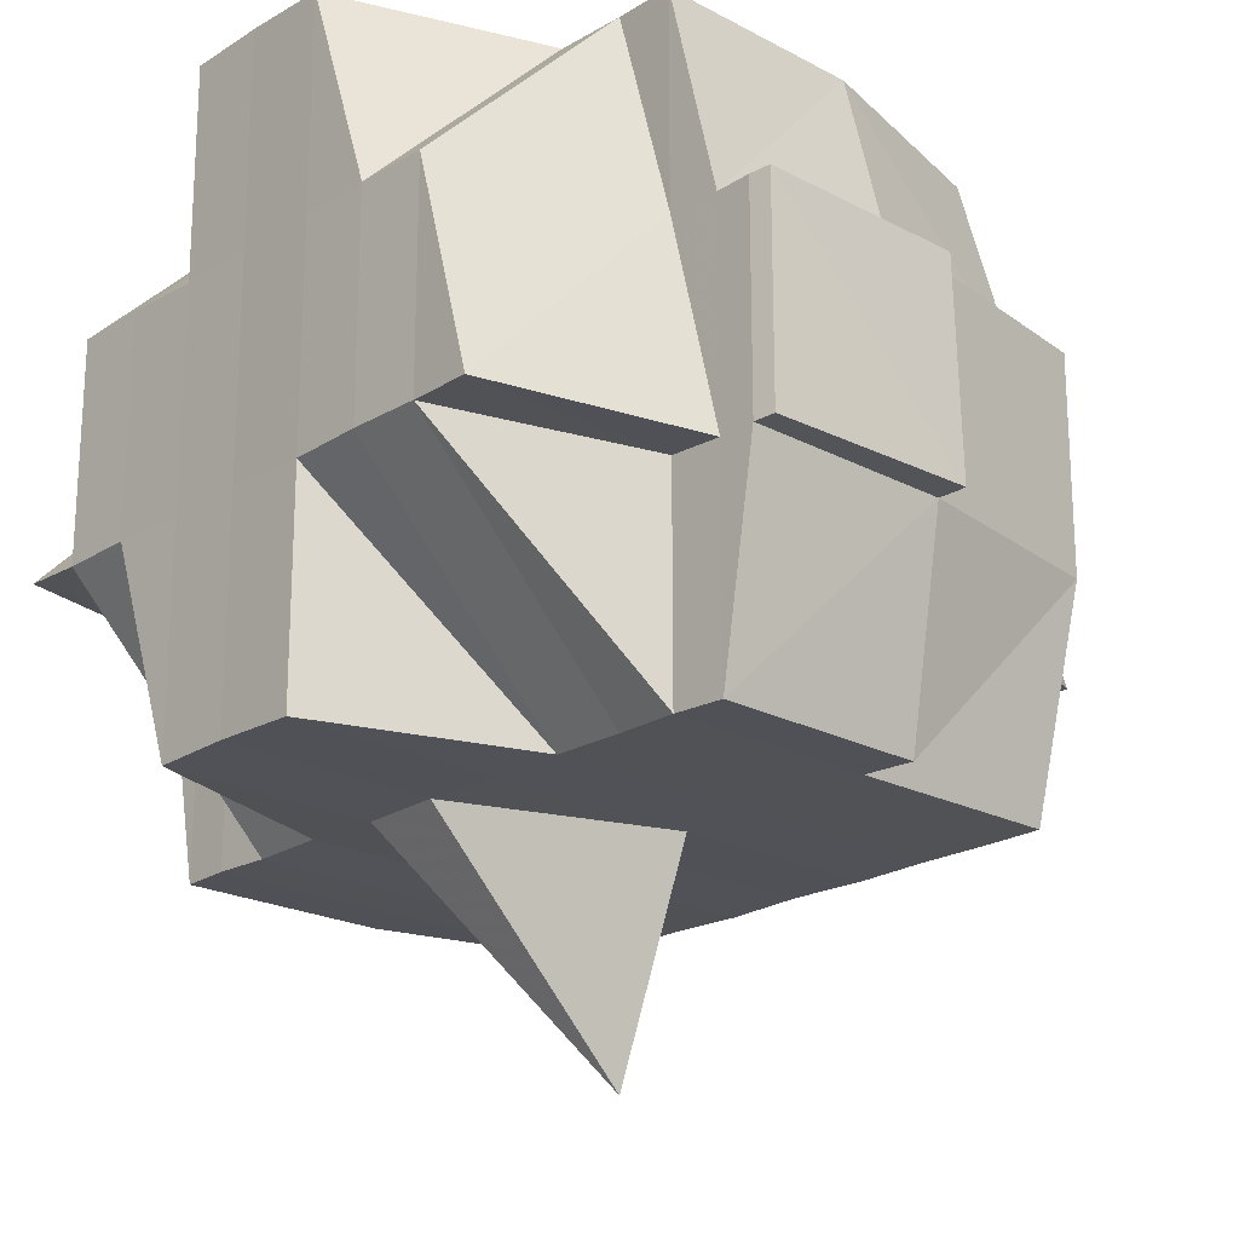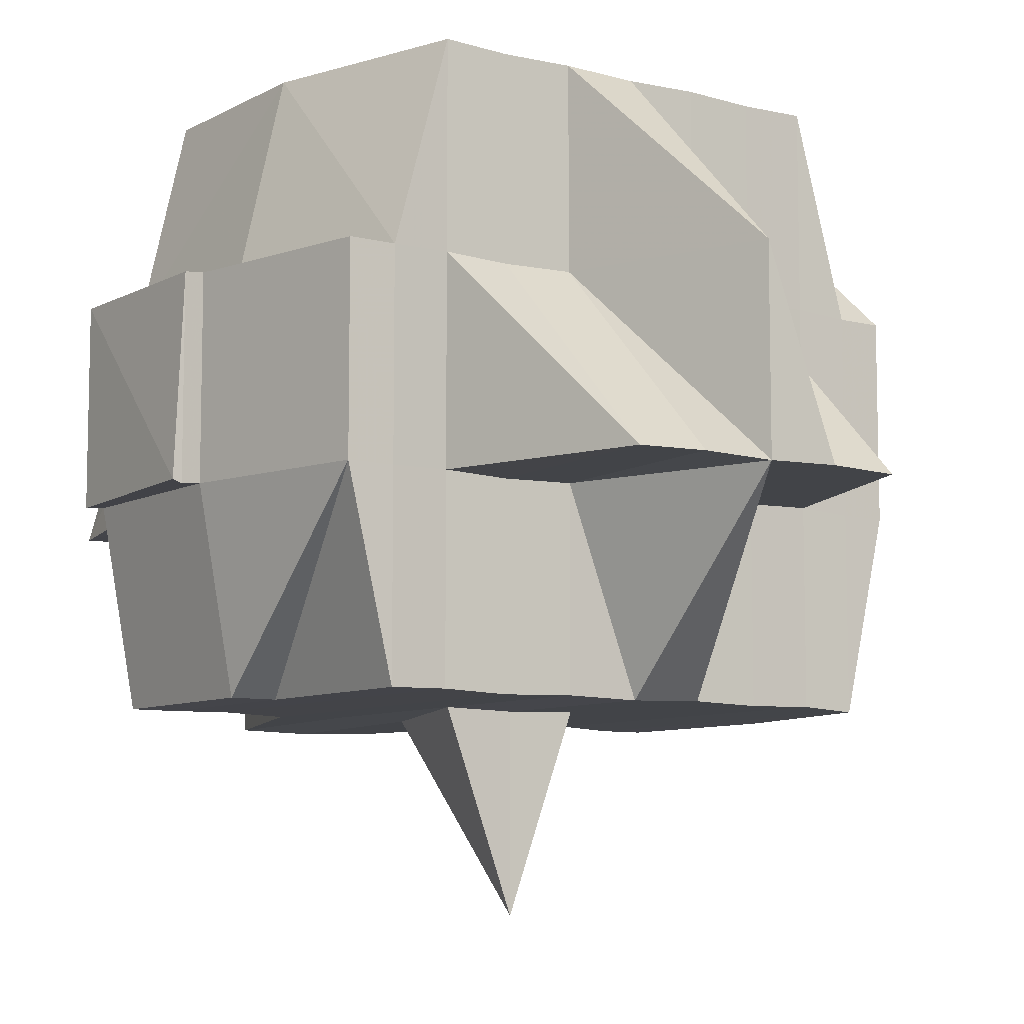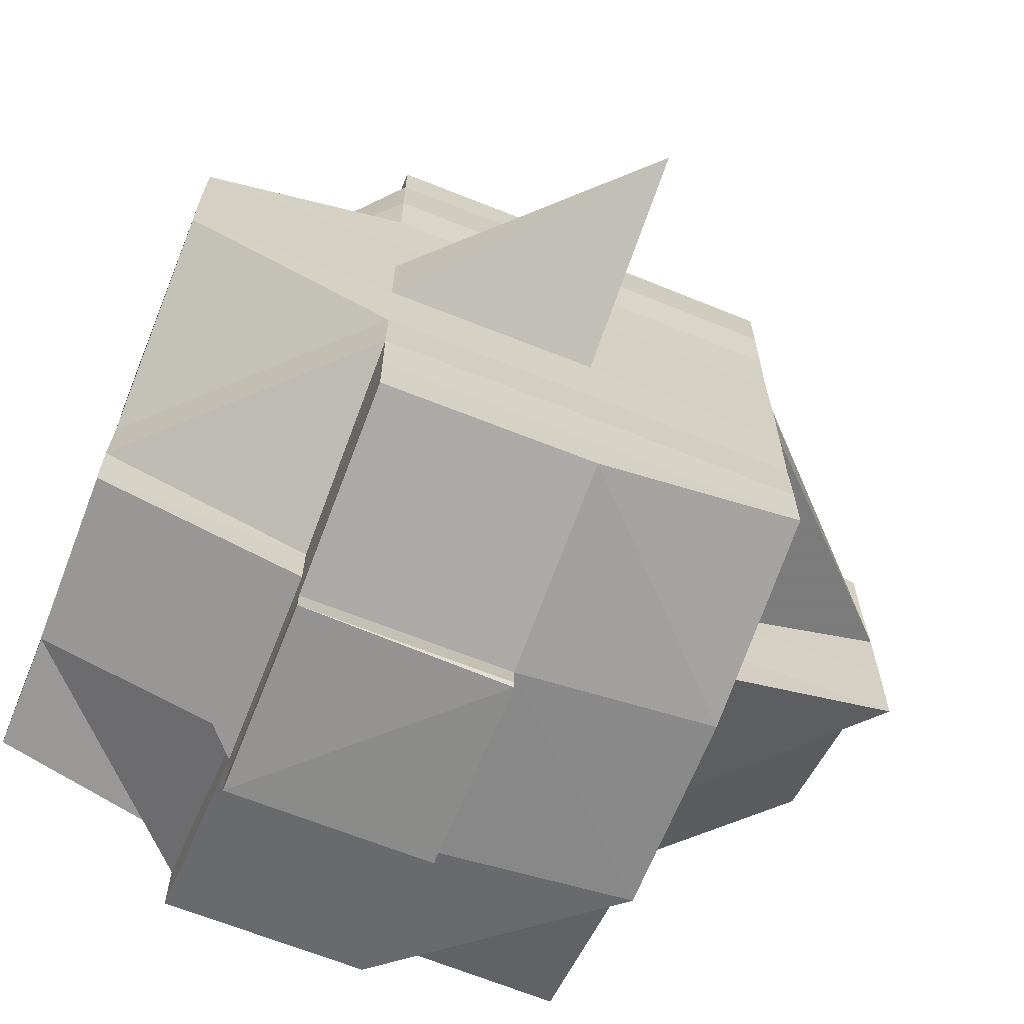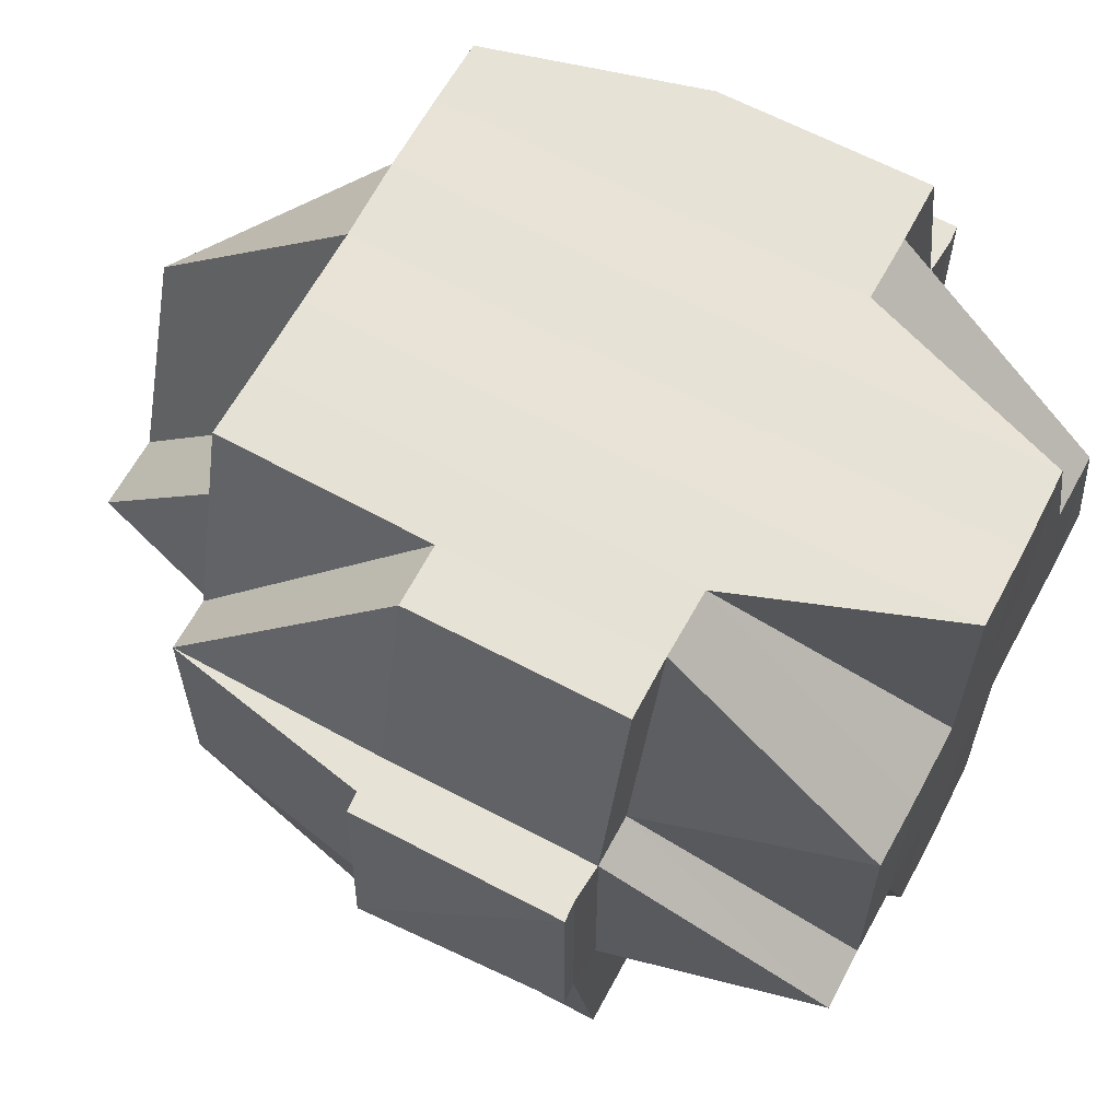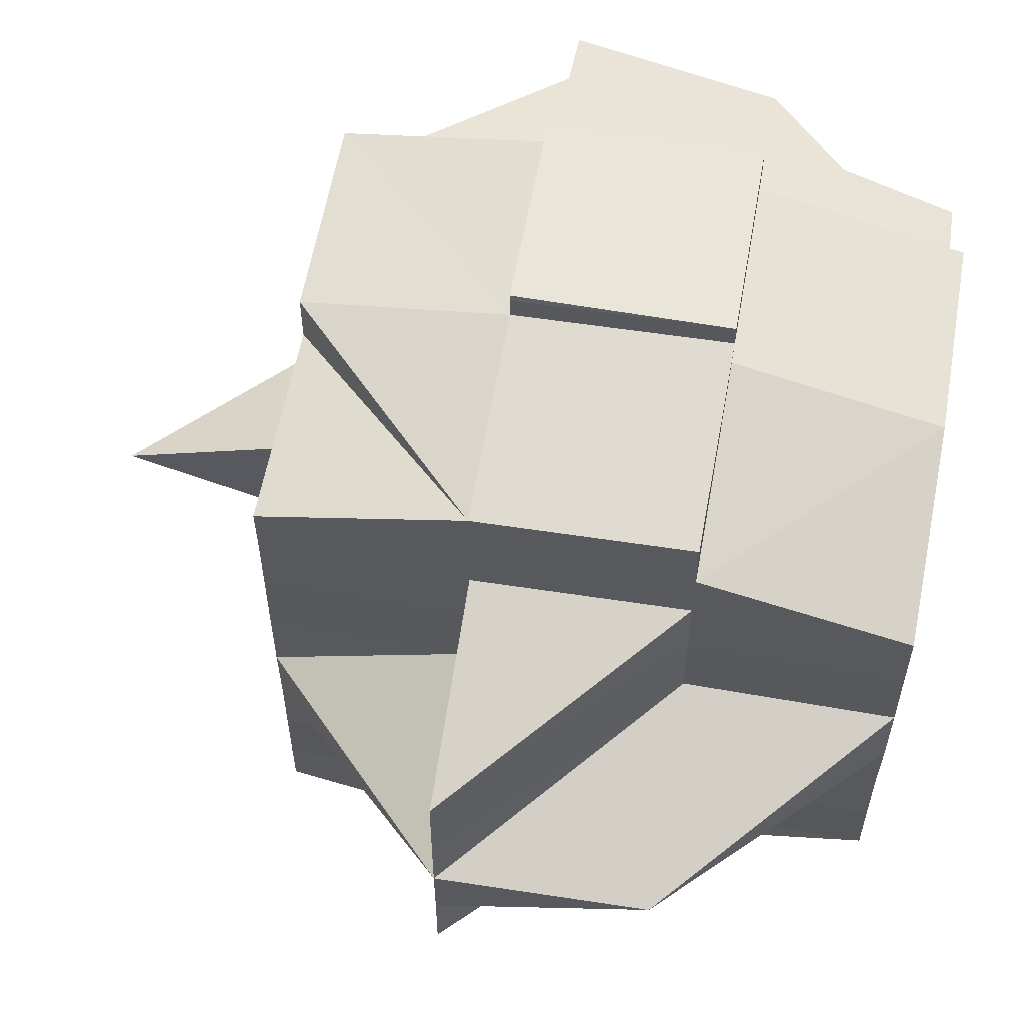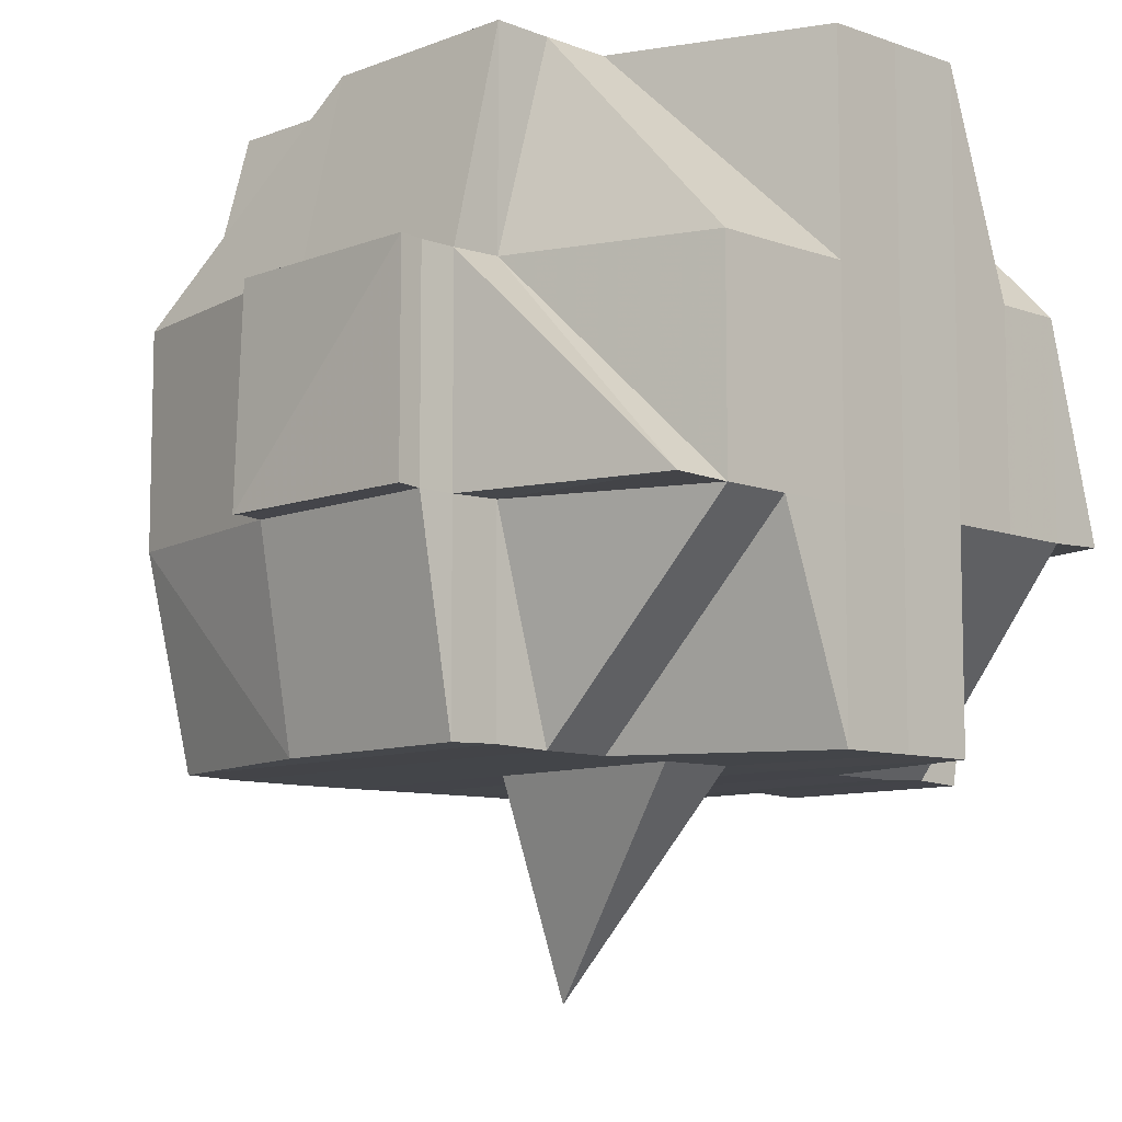
<metadata>
{"format":"obj","ext":"obj","renderer":"f3d","projection":"perspective","resolution":1024,"background":"white","views":[{"elev":-21.1,"azim":-43.1,"up":"+Y"},{"elev":-8.4,"azim":54.8,"up":"+Y"},{"elev":-66.4,"azim":-21.8,"up":"+Z"},{"elev":63.1,"azim":-151.7,"up":"+Y"},{"elev":59.1,"azim":100.1,"up":"+Z"},{"elev":-8.9,"azim":-134.4,"up":"+Y"}]}
</metadata>
<code>
o 5379
v 2224 1876 15.08
v 2224 1876 15.08
v 2224 1876 15.08
v 2224 1876 15.08
v 2224 1876 15.08
v 2224 1876 15.08
v 2224 1876 15.08
v 2224 1876 15.08
v 2224 1876 15.08
v 2224 1876 15.08
v 2224 1876 15.08
v 2224 1876 15.08
v 2224 1876 15.08
v 2224 1876 15.08
v 2224 1876 15.08
v 2224 1876 15.08
v 2224 1876 15.08
v 2224 1876 15.08
v 2224 1876 15.08
v 2224 1876 15.08
v 2224 1876 15.08
v 2224 1876 15.08
v 2224 1876 15.08
v 2224 1876 15.08
v 2224 1876 15.08
v 2224 1876 15.08
v 2224 1876 15.08
v 2224 1876 15.08
v 2224 1876 15.08
v 2224 1876 15.08
v 2224 1876 15.08
v 2224 1876 15.08
v 2224 1876 15.08
v 2224 1876 15.08
v 2224 1876 15.08
v 2224 1876 15.08
v 2224 1876 15.08
v 2224 1876 15.08
v 2224 1876 15.08
v 2224 1876 15.08
v 2224 1876 15.08
v 2224 1876 15.08
v 2224 1876 15.08
v 2224 1876 15.08
v 2224 1876 15.08
v 2224 1876 15.08
v 2224 1876 15.08
v 2224 1876 15.08
v 2224 1876 15.09
v 2224 1876 15.09
v 2224 1876 15.08
v 2224 1876 15.09
v 2224 1876 15.09
v 2224 1876 15.08
v 2224 1876 15.09
v 2224 1876 15.09
v 2224 1876 15.09
v 2224 1876 15.08
v 2224 1876 15.08
v 2224 1876 15.1
v 2224 1876 15.09
v 2224 1876 15.09
v 2224 1876 15.1
v 2224 1876 15.1
v 2224 1876 15.1
v 2224 1876 15.1
v 2224 1876 15.09
v 2224 1876 15.1
v 2224 1876 15.1
v 2224 1876 15.1
v 2224 1876 15.1
v 2224 1876 15.11
v 2224 1876 15.1
v 2224 1876 15.1
v 2224 1876 15.1
v 2224 1876 15.1
v 2224 1876 15.1
v 2224 1876 15.1
v 2224 1876 15.1
v 2224 1876 15.1
v 2224 1876 15.1
v 2224 1876 15.11
v 2224 1876 15.1
v 2224 1876 15.1
v 2224 1876 15.1
v 2224 1876 15.11
v 2224 1876 15.11
v 2224 1876 15.11
v 2224 1876 15.11
v 2224 1876 15.11
v 2224 1876 15.11
v 2224 1876 15.11
v 2224 1876 15.11
v 2224 1876 15.11
v 2224 1876 15.11
v 2224 1876 15.11
v 2224 1876 15.11
v 2224 1876 15.11
v 2224 1876 15.11
v 2224 1876 15.1
v 2224 1876 15.11
v 2224 1876 15.11
v 2224 1876 15.1
v 2224 1876 15.1
v 2224 1876 15.1
v 2224 1876 15.11
v 2224 1876 15.11
v 2224 1876 15.11
v 2224 1876 15.11
v 2224 1876 15.1
v 2224 1876 15.11
v 2224 1876 15.11
v 2224 1876 15.11
v 2224 1876 15.1
v 2224 1876 15.1
v 2224 1876 15.1
v 2224 1876 15.11
v 2224 1876 15.1
v 2224 1876 15.1
v 2224 1876 15.1
v 2224 1876 15.1
v 2224 1876 15.1
v 2224 1876 15.1
v 2224 1876 15.09
v 2224 1876 15.1
v 2224 1876 15.1
v 2224 1876 15.1
v 2224 1876 15.09
v 2224 1876 15.09
v 2224 1876 15.09
v 2224 1876 15.09
v 2224 1876 15.09
v 2224 1876 15.09
v 2224 1876 15.08
v 2224 1876 15.09
v 2224 1876 15.1
v 2224 1876 15.09
v 2224 1876 15.09
v 2224 1876 15.09
v 2224 1876 15.08
v 2224 1876 15.09
v 2224 1876 15.09
v 2224 1876 15.08
v 2224 1876 15.08
v 2224 1876 15.09
v 2224 1876 15.1
v 2224 1876 15.09
v 2224 1876 15.09
v 2224 1876 15.09
v 2224 1876 15.09
v 2224 1876 15.08
v 2224 1876 15.08
v 2224 1876 15.08
v 2224 1876 15.09
v 2224 1876 15.08
v 2224 1876 15.08
v 2224 1876 15.08
v 2224 1876 15.08
v 2224 1876 15.08
v 2224 1876 15.08
v 2224 1876 15.08
v 2224 1876 15.08
v 2224 1876 15.08
v 2224 1876 15.08
v 2224 1876 15.08
v 2224 1876 15.08
v 2224 1876 15.08
v 2224 1876 15.08
v 2224 1876 15.08
v 2224 1876 15.08
v 2224 1876 15.08
v 2224 1876 15.08
v 2224 1876 15.08
v 2224 1876 15.08
v 2224 1876 15.08
v 2224 1876 15.08
v 2224 1876 15.08
v 2224 1876 15.08
v 2224 1876 15.08
v 2224 1876 15.08
v 2224 1876 15.08
v 2224 1876 15.08
v 2224 1876 15.08
v 2224 1876 15.09
v 2224 1876 15.09
v 2224 1876 15.08
v 2224 1876 15.09
v 2224 1876 15.09
v 2224 1876 15.09
v 2224 1876 15.09
v 2224 1876 15.09
v 2224 1876 15.09
v 2224 1876 15.1
v 2224 1876 15.09
v 2224 1876 15.1
v 2224 1876 15.1
v 2224 1876 15.08
v 2224 1876 15.08
v 2224 1876 15.1
v 2224 1876 15.09
v 2224 1876 15.08
v 2224 1876 15.08
v 2224 1876 15.08
v 2224 1876 15.08
v 2224 1876 15.08
v 2224 1876 15.08
v 2224 1876 15.09
v 2224 1876 15.09
v 2224 1876 15.09
v 2224 1876 15.1
v 2224 1876 15.1
v 2224 1876 15.09
v 2224 1876 15.1
v 2224 1876 15.1
v 2224 1876 15.1
v 2224 1876 15.09
v 2224 1876 15.09
v 2224 1876 15.1
v 2224 1876 15.09
v 2224 1876 15.09
v 2224 1876 15.1
v 2224 1876 15.1
v 2224 1876 15.1
v 2224 1876 15.1
v 2224 1876 15.1
v 2224 1876 15.1
v 2224 1876 15.1
v 2224 1876 15.1
v 2224 1876 15.1
v 2224 1876 15.1
v 2224 1876 15.1
v 2224 1876 15.11
v 2224 1876 15.1
v 2224 1876 15.1
v 2224 1876 15.11
v 2224 1876 15.11
v 2224 1876 15.11
v 2224 1876 15.11
v 2224 1876 15.11
v 2224 1876 15.11
v 2224 1876 15.11
v 2224 1876 15.1
v 2224 1876 15.11
v 2224 1876 15.11
v 2224 1876 15.11
v 2224 1876 15.11
v 2224 1876 15.11
v 2224 1876 15.11
v 2224 1876 15.1
v 2224 1876 15.11
v 2224 1876 15.11
v 2224 1876 15.11
v 2224 1876 15.11
v 2224 1876 15.1
v 2224 1876 15.11
v 2224 1876 15.11
v 2224 1876 15.11
v 2224 1876 15.11
v 2224 1876 15.11
v 2224 1876 15.11
v 2224 1876 15.11
v 2224 1876 15.11
v 2224 1876 15.11
v 2224 1876 15.11
v 2224 1876 15.11
v 2224 1876 15.11
v 2224 1876 15.11
v 2224 1876 15.11
v 2224 1876 15.11
v 2224 1876 15.11
v 2224 1876 15.11
v 2224 1876 15.11
v 2224 1876 15.11
v 2224 1876 15.11
v 2224 1876 15.11
v 2224 1876 15.11
v 2224 1876 15.11
v 2224 1876 15.11
v 2224 1876 15.11
v 2224 1876 15.11
v 2224 1876 15.11
v 2224 1876 15.11
v 2224 1876 15.11
v 2224 1876 15.11
v 2224 1876 15.11
v 2224 1876 15.11
v 2224 1876 15.11
v 2224 1876 15.11
v 2224 1876 15.11
v 2224 1876 15.11
v 2224 1876 15.11
v 2224 1876 15.1
v 2224 1876 15.1
v 2224 1876 15.1
v 2224 1876 15.1
v 2224 1876 15.1
v 2224 1876 15.1
v 2224 1876 15.1
v 2224 1876 15.1
v 2224 1876 15.09
v 2224 1876 15.09
v 2224 1876 15.1
v 2224 1876 15.1
v 2224 1876 15.09
v 2224 1876 15.1
v 2224 1876 15.1
v 2224 1876 15.09
v 2224 1876 15.1
v 2224 1876 15.1
v 2224 1876 15.11
v 2224 1876 15.11
v 2224 1876 15.11
v 2224 1876 15.11
v 2224 1876 15.11
v 2224 1876 15.11
v 2224 1876 15.11
v 2224 1876 15.11
v 2224 1876 15.11
v 2224 1876 15.11
v 2224 1876 15.11
v 2224 1876 15.11
v 2224 1876 15.11
v 2224 1876 15.11
f 1 2 3
f 2 4 5
f 1 6 7
f 8 9 10
f 11 12 8
f 13 14 9
f 12 15 13
f 16 17 10
f 18 19 17
f 20 21 18
f 21 22 23
f 24 25 16
f 25 26 27
f 23 28 25
f 28 29 19
f 25 30 31
f 30 32 26
f 31 33 34
f 35 30 36
f 37 38 32
f 39 40 30
f 40 41 42
f 42 43 44
f 45 44 46
f 47 48 42
f 47 49 48
f 50 49 47
f 51 50 47
f 52 53 50
f 54 52 51
f 55 50 51
f 56 57 55
f 58 56 59
f 57 60 61
f 61 62 50
f 50 62 49
f 61 63 62
f 64 63 61
f 64 65 63
f 63 66 67
f 68 69 66
f 70 71 68
f 71 72 73
f 74 65 75
f 65 76 77
f 78 79 76
f 80 81 65
f 81 82 83
f 84 83 85
f 86 87 79
f 88 89 87
f 88 90 89
f 86 88 91
f 92 93 88
f 94 88 86
f 95 96 88
f 93 97 96
f 98 94 86
f 98 99 100
f 101 94 98
f 102 94 101
f 101 98 103
f 103 98 84
f 103 100 104
f 105 106 103
f 107 102 101
f 108 102 107
f 107 109 110
f 111 112 107
f 112 113 102
f 114 110 115
f 114 107 116
f 117 107 114
f 116 103 118
f 118 103 119
f 120 105 118
f 118 104 121
f 122 117 114
f 123 118 64
f 123 121 124
f 125 118 123
f 126 125 123
f 127 114 125
f 127 125 126
f 122 114 127
f 126 123 128
f 128 124 129
f 128 123 130
f 130 131 132
f 133 132 134
f 135 136 131
f 137 135 138
f 138 139 140
f 141 142 139
f 143 140 144
f 145 146 128
f 147 128 148
f 149 145 147
f 150 128 147
f 147 129 151
f 152 147 143
f 153 149 152
f 154 147 152
f 155 152 156
f 152 143 157
f 157 143 158
f 159 152 157
f 160 159 161
f 157 158 162
f 159 157 162
f 163 159 162
f 163 162 23
f 162 28 23
f 162 158 28
f 158 164 28
f 28 164 165
f 166 54 164
f 164 167 29
f 51 168 167
f 59 51 164
f 164 51 169
f 169 170 171
f 172 173 159
f 174 175 172
f 15 174 176
f 177 172 176
f 178 176 13
f 176 179 180
f 176 180 33
f 181 173 172
f 173 182 183
f 181 184 173
f 184 185 173
f 173 185 186
f 185 187 182
f 184 188 185
f 189 188 190
f 191 184 181
f 192 193 188
f 191 194 184
f 193 195 196
f 197 191 181
f 197 181 198
f 199 196 188
f 200 191 197
f 201 198 202
f 203 204 198
f 48 197 198
f 48 200 197
f 198 205 206
f 198 206 32
f 49 200 48
f 49 207 200
f 200 208 191
f 207 208 200
f 209 207 49
f 62 209 49
f 209 210 207
f 211 210 209
f 212 213 209
f 213 214 210
f 210 215 216
f 217 218 208
f 208 194 191
f 194 219 220
f 208 221 194
f 218 222 221
f 223 221 208
f 210 224 223
f 224 225 215
f 224 226 225
f 227 224 210
f 227 228 224
f 73 228 227
f 228 229 224
f 230 231 227
f 231 232 228
f 233 230 234
f 228 235 229
f 91 235 228
f 232 236 235
f 236 237 238
f 239 240 235
f 235 241 229
f 235 240 241
f 229 241 242
f 240 243 241
f 241 243 244
f 241 244 242
f 240 245 243
f 243 246 247
f 243 247 248
f 229 242 249
f 250 245 251
f 245 252 253
f 222 254 249
f 245 255 256
f 255 257 252
f 96 255 245
f 258 255 96
f 259 260 257
f 97 261 255
f 262 261 263
f 264 265 260
f 261 265 266
f 267 266 268
f 269 264 270
f 270 271 272
f 273 274 271
f 275 273 276
f 276 277 278
f 279 275 280
f 280 270 281
f 282 280 283
f 280 281 284
f 284 272 285
f 284 285 286
f 287 288 284
f 289 287 290
f 291 284 290
f 290 284 117
f 290 117 122
f 292 290 122
f 244 290 292
f 242 244 292
f 292 122 293
f 242 292 294
f 294 292 293
f 249 242 294
f 293 122 295
f 295 122 127
f 293 295 196
f 295 127 296
f 196 295 296
f 296 127 126
f 294 297 298
f 296 299 300
f 196 296 301
f 301 300 187
f 301 296 150
f 188 196 301
f 188 301 185
f 185 301 154
f 302 298 219
f 302 294 199
f 249 294 302
f 221 249 302
f 303 249 221
f 221 302 194
f 194 302 304
f 305 306 307
f 308 309 306
f 310 311 312
f 313 314 311
f 281 315 102
f 102 315 94
f 276 258 315
f 113 316 315
f 315 278 317
f 315 317 318
f 319 320 321
f 321 322 323

</code>
